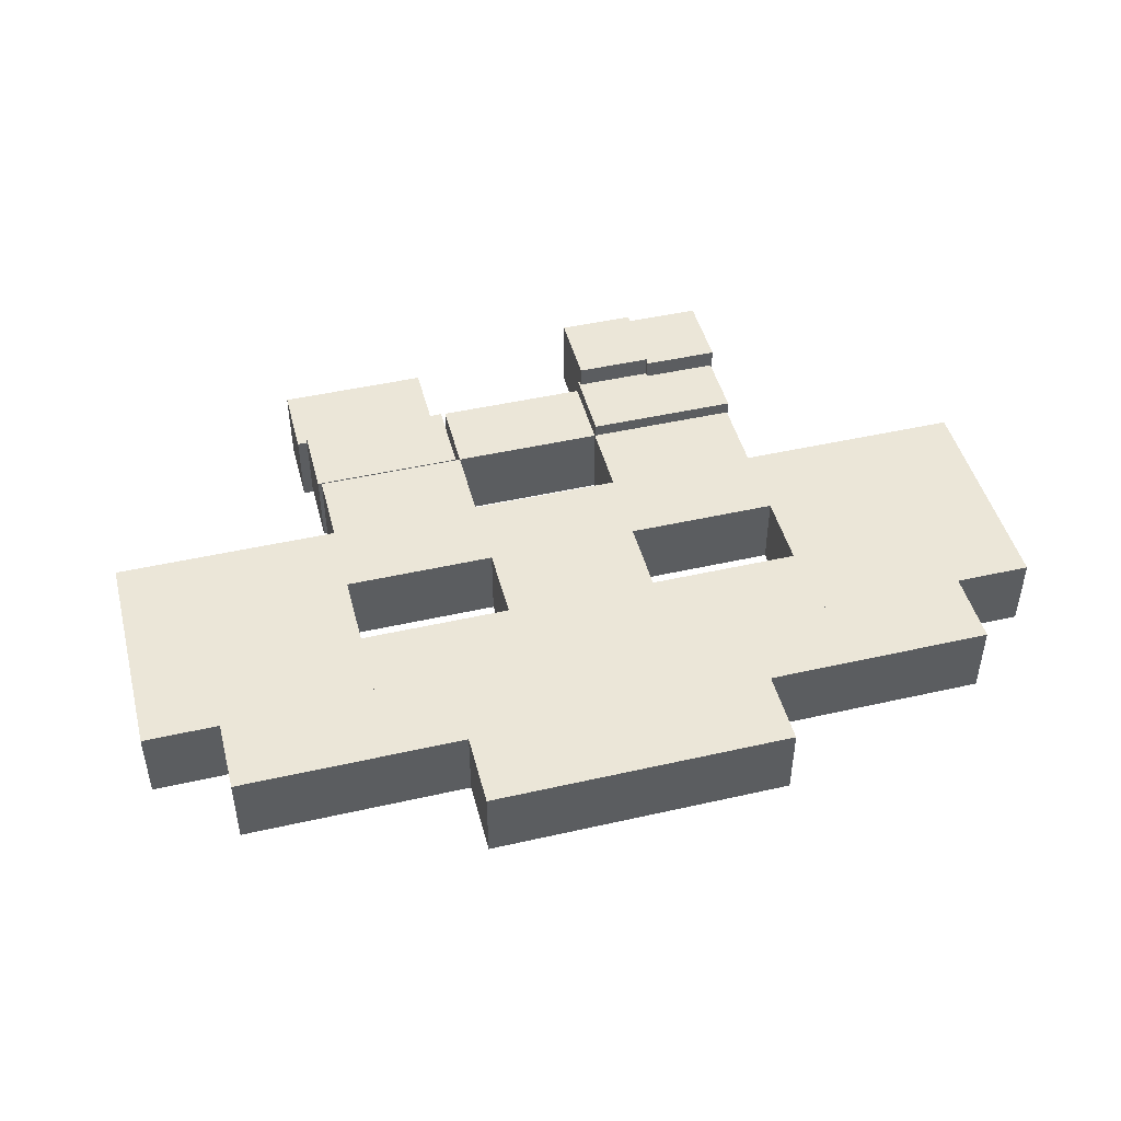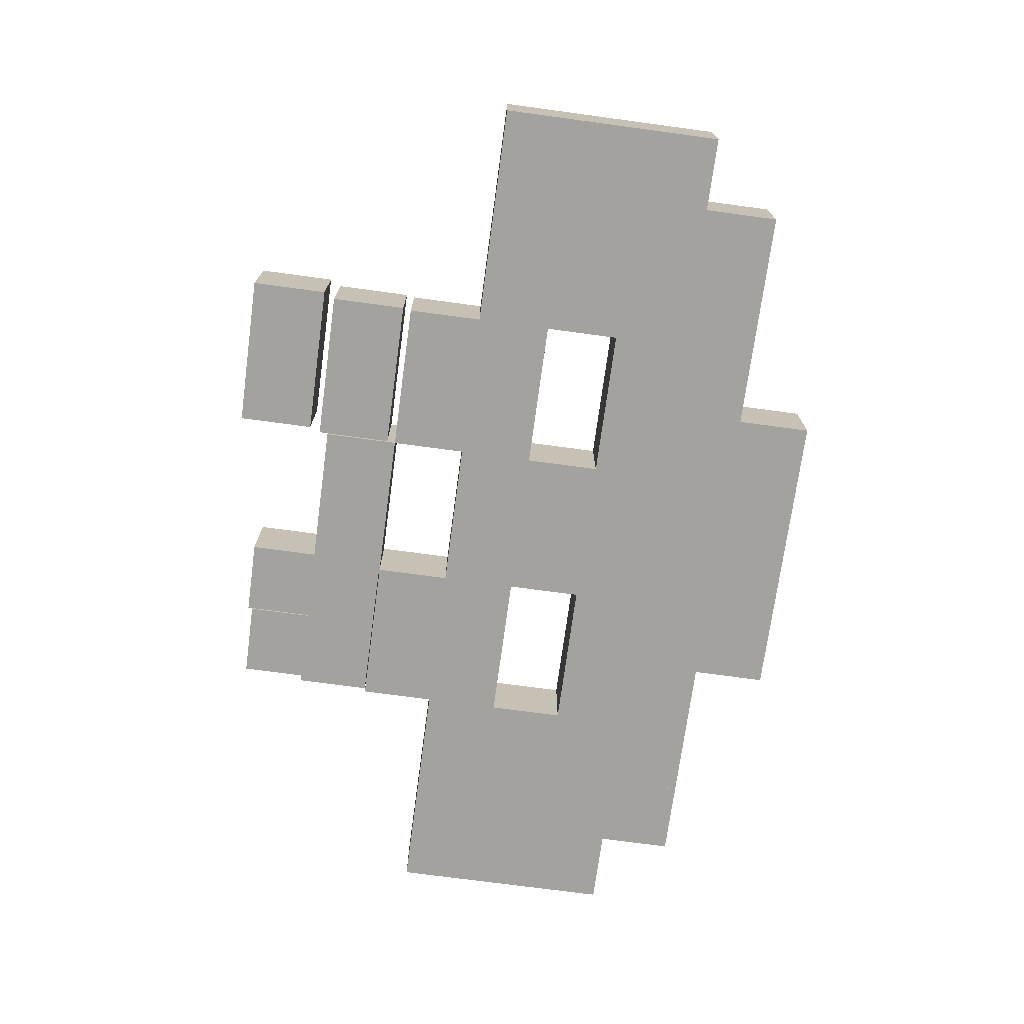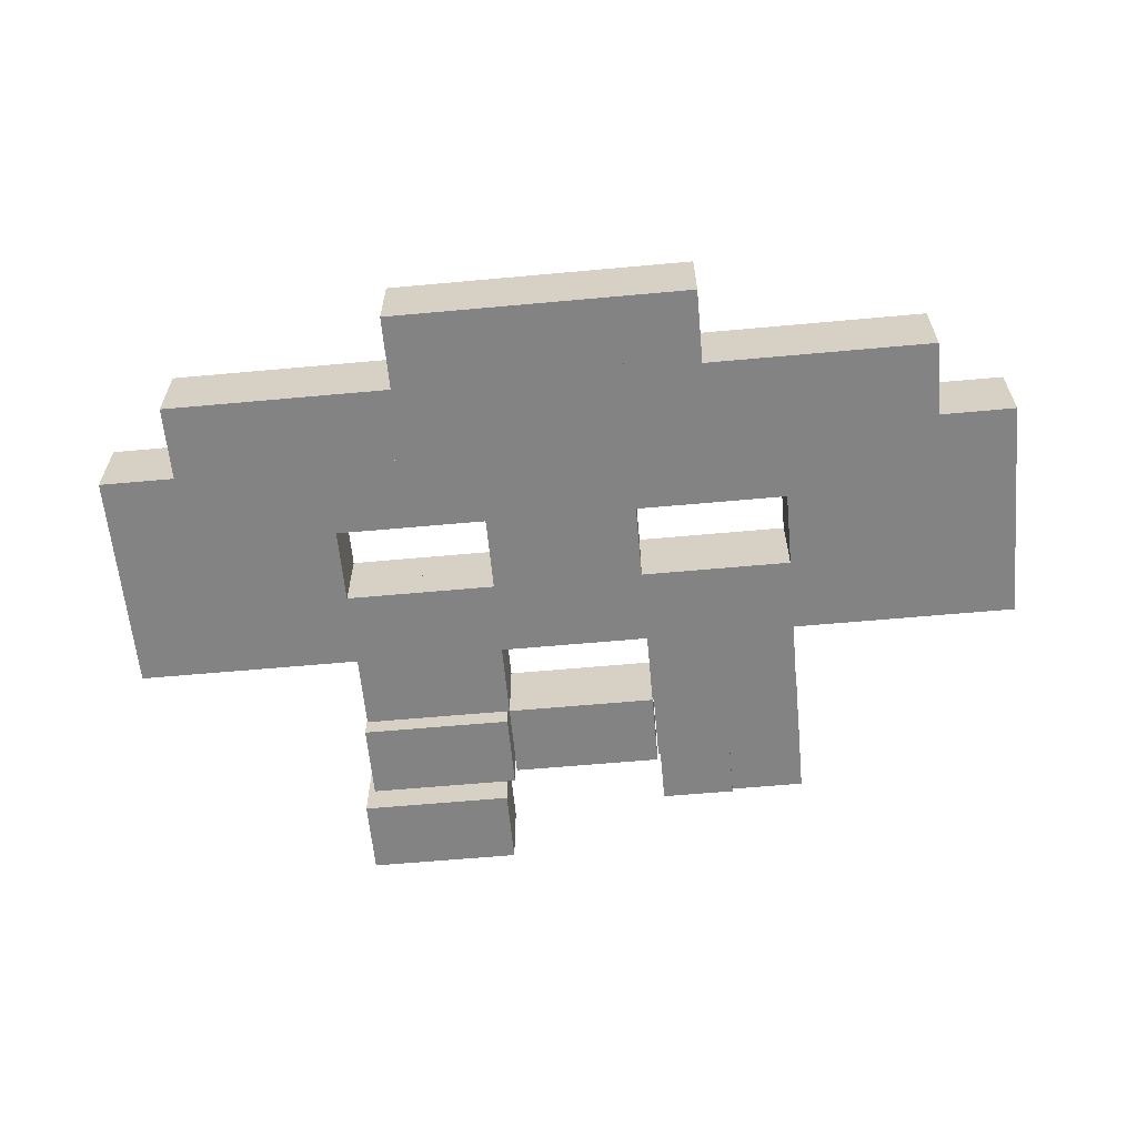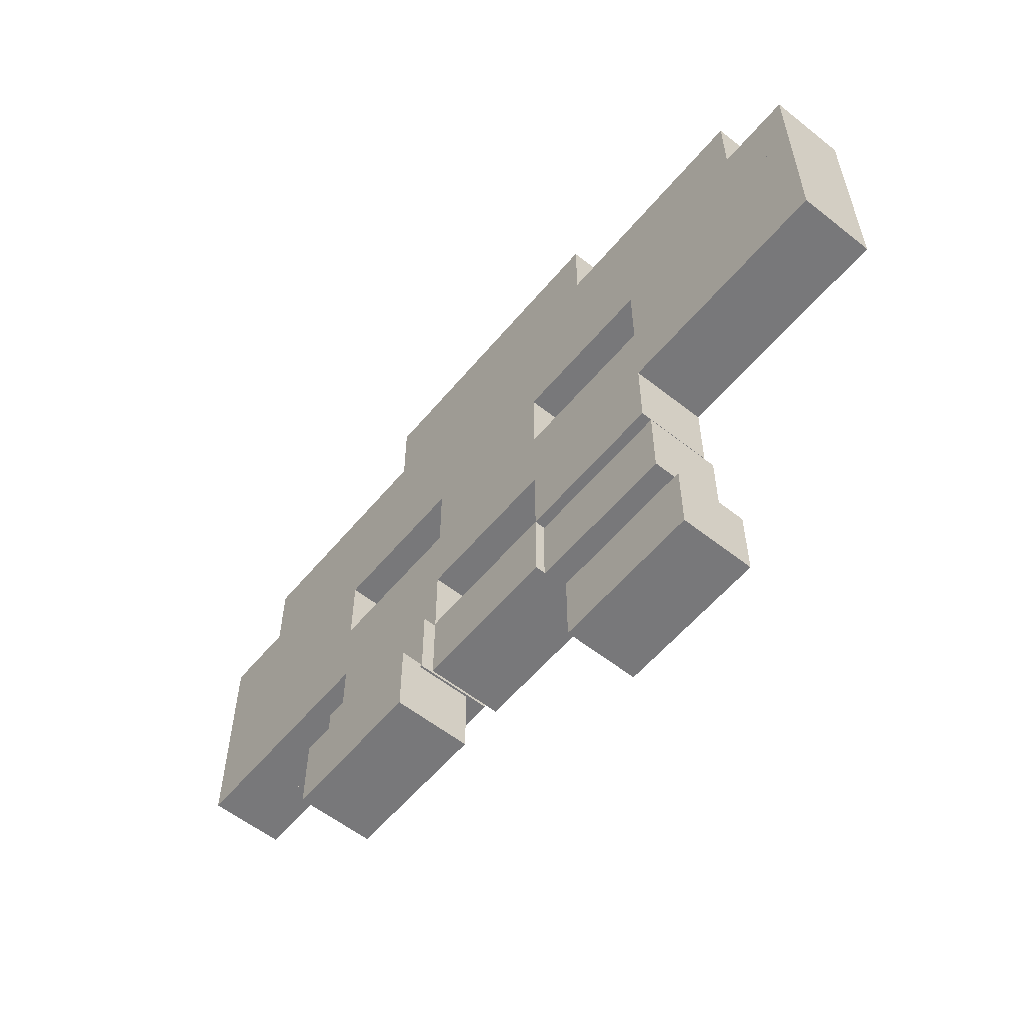
<metadata>
{"format":"obj","ext":"obj","renderer":"f3d","projection":"perspective","resolution":1024,"background":"white","views":[{"elev":46.5,"azim":165.5,"up":"+Z"},{"elev":-72.6,"azim":82.3,"up":"+Z"},{"elev":-61.2,"azim":-174.7,"up":"+Z"},{"elev":-57.5,"azim":50.6,"up":"+Y"}]}
</metadata>
<code>
o Box035
v -60 60 1e-05
v -60 50 8e-06
v -50 50 8e-06
v -50 60 1e-05
v -50 50 -10
v -60 50 -10
v -60 60 -10
v -50 60 -10
f 1 2 3 4
f 5 6 7 8
f 3 2 6 5
f 4 3 5 8
f 1 4 8 7
f 2 1 7 6
o Box014
v -30.38 11.14 4.027
v -30.38 1.14 4.027
v -20.38 1.14 4.027
v -20.38 11.14 4.027
v -20.38 1.14 -5.973
v -30.38 1.14 -5.973
v -30.38 11.14 -5.973
v -20.38 11.14 -5.973
f 9 10 11 12
f 13 14 15 16
f 11 10 14 13
f 12 11 13 16
f 9 12 16 15
f 10 9 15 14
o Box051
v -10 70 1.1e-05
v -10 60 1e-05
v 0 60 1e-05
v 0 70 1.1e-05
v 0 60 -10
v -10 60 -10
v -10 70 -10
v 0 70 -10
f 17 18 19 20
f 21 22 23 24
f 19 18 22 21
f 20 19 21 24
f 17 20 24 23
f 18 17 23 22
o Box047
v -50 70 1.1e-05
v -50 60 1e-05
v -40 60 1e-05
v -40 70 1.1e-05
v -40 60 -10
v -50 60 -10
v -50 70 -10
v -40 70 -10
f 25 26 27 28
f 29 30 31 32
f 27 26 30 29
f 28 27 29 32
f 25 28 32 31
f 26 25 31 30
o Box044
v 30 60 1e-05
v 30 50 8e-06
v 40 50 8e-06
v 40 60 1e-05
v 40 50 -10
v 30 50 -10
v 30 60 -10
v 40 60 -10
f 33 34 35 36
f 37 38 39 40
f 35 34 38 37
f 36 35 37 40
f 33 36 40 39
f 34 33 39 38
o Box021
v 0 40 7e-06
v 0 30 5e-06
v 10 30 5e-06
v 10 40 7e-06
v 10 30 -10
v 0 30 -10
v 0 40 -10
v 10 40 -10
f 41 42 43 44
f 45 46 47 48
f 43 42 46 45
f 44 43 45 48
f 41 44 48 47
f 42 41 47 46
o Box012
v -30.17 19.87 1.593
v -30.17 9.868 1.593
v -20.17 9.868 1.593
v -20.17 19.87 1.593
v -20.17 9.868 -8.407
v -30.17 9.868 -8.407
v -30.17 19.87 -8.407
v -20.17 19.87 -8.407
f 49 50 51 52
f 53 54 55 56
f 51 50 54 53
f 52 51 53 56
f 49 52 56 55
f 50 49 55 54
o Box015
v -60 40 7e-06
v -60 30 5e-06
v -50 30 5e-06
v -50 40 7e-06
v -50 30 -10
v -60 30 -10
v -60 40 -10
v -50 40 -10
f 57 58 59 60
f 61 62 63 64
f 59 58 62 61
f 60 59 61 64
f 57 60 64 63
f 58 57 63 62
o Box006
v 10 30 5e-06
v 10 20 3e-06
v 20 20 3e-06
v 20 30 5e-06
v 20 20 -10
v 10 20 -10
v 10 30 -10
v 20 30 -10
f 65 66 67 68
f 69 70 71 72
f 67 66 70 69
f 68 67 69 72
f 65 68 72 71
f 66 65 71 70
o Box001
v 0 20 3e-06
v 0 10 2e-06
v 10 10 2e-06
v 10 20 3e-06
v 10 10 -10
v 0 10 -10
v 0 20 -10
v 10 20 -10
f 73 74 75 76
f 77 78 79 80
f 75 74 78 77
f 76 75 77 80
f 73 76 80 79
f 74 73 79 78
o Box010
v -10 20 3e-06
v -10 10 2e-06
v 0 10 2e-06
v 0 20 3e-06
v 0 10 -10
v -10 10 -10
v -10 20 -10
v 0 20 -10
f 81 82 83 84
f 85 86 87 88
f 83 82 86 85
f 84 83 85 88
f 81 84 88 87
f 82 81 87 86
o Box029
v -40 50 8e-06
v -40 40 7e-06
v -30 40 7e-06
v -30 50 8e-06
v -30 40 -10
v -40 40 -10
v -40 50 -10
v -30 50 -10
f 89 90 91 92
f 93 94 95 96
f 91 90 94 93
f 92 91 93 96
f 89 92 96 95
f 90 89 95 94
o Box056
v 40 70 1.1e-05
v 40 60 1e-05
v 50 60 1e-05
v 50 70 1.1e-05
v 50 60 -10
v 40 60 -10
v 40 70 -10
v 50 70 -10
f 97 98 99 100
f 101 102 103 104
f 99 98 102 101
f 100 99 101 104
f 97 100 104 103
f 98 97 103 102
o Box005
v 21.62 7.613 -3.205
v 21.62 -2.387 -3.205
v 31.62 -2.387 -3.205
v 31.62 7.613 -3.205
v 31.62 -2.387 -13.21
v 21.62 -2.387 -13.21
v 21.62 7.613 -13.21
v 31.62 7.613 -13.21
f 105 106 107 108
f 109 110 111 112
f 107 106 110 109
f 108 107 109 112
f 105 108 112 111
f 106 105 111 110
o Box054
v 20 70 1.1e-05
v 20 60 1e-05
v 30 60 1e-05
v 30 70 1.1e-05
v 30 60 -10
v 20 60 -10
v 20 70 -10
v 30 70 -10
f 113 114 115 116
f 117 118 119 120
f 115 114 118 117
f 116 115 117 120
f 113 116 120 119
f 114 113 119 118
o Box022
v 10 40 7e-06
v 10 30 5e-06
v 20 30 5e-06
v 20 40 7e-06
v 20 30 -10
v 10 30 -10
v 10 40 -10
v 20 40 -10
f 121 122 123 124
f 125 126 127 128
f 123 122 126 125
f 124 123 125 128
f 121 124 128 127
f 122 121 127 126
o Box055
v 30 70 1.1e-05
v 30 60 1e-05
v 40 60 1e-05
v 40 70 1.1e-05
v 40 60 -10
v 30 60 -10
v 30 70 -10
v 40 70 -10
f 129 130 131 132
f 133 134 135 136
f 131 130 134 133
f 132 131 133 136
f 129 132 136 135
f 130 129 135 134
o Box036
v -50 60 1e-05
v -50 50 8e-06
v -40 50 8e-06
v -40 60 1e-05
v -40 50 -10
v -50 50 -10
v -50 60 -10
v -40 60 -10
f 137 138 139 140
f 141 142 143 144
f 139 138 142 141
f 140 139 141 144
f 137 140 144 143
f 138 137 143 142
o Box019
v -20 40 7e-06
v -20 30 5e-06
v -10 30 5e-06
v -10 40 7e-06
v -10 30 -10
v -20 30 -10
v -20 40 -10
v -10 40 -10
f 145 146 147 148
f 149 150 151 152
f 147 146 150 149
f 148 147 149 152
f 145 148 152 151
f 146 145 151 150
o Box007
v 20 30 5e-06
v 20 20 3e-06
v 30 20 3e-06
v 30 30 5e-06
v 30 20 -10
v 20 20 -10
v 20 30 -10
v 30 30 -10
f 153 154 155 156
f 157 158 159 160
f 155 154 158 157
f 156 155 157 160
f 153 156 160 159
f 154 153 159 158
o Box059
v 0 80 1.3e-05
v 0 70 1.1e-05
v 10 70 1.1e-05
v 10 80 1.3e-05
v 10 70 -10
v 0 70 -10
v 0 80 -10
v 10 80 -10
f 161 162 163 164
f 165 166 167 168
f 163 162 166 165
f 164 163 165 168
f 161 164 168 167
f 162 161 167 166
o Box026
v 50 40 7e-06
v 50 30 5e-06
v 60 30 5e-06
v 60 40 7e-06
v 60 30 -10
v 50 30 -10
v 50 40 -10
v 60 40 -10
f 169 170 171 172
f 173 174 175 176
f 171 170 174 173
f 172 171 173 176
f 169 172 176 175
f 170 169 175 174
o Box002
v 10.4 18.9 -0.9363
v 10.4 8.899 -0.9363
v 20.4 8.899 -0.9363
v 20.4 18.9 -0.9363
v 20.4 8.899 -10.94
v 10.4 8.899 -10.94
v 10.4 18.9 -10.94
v 20.4 18.9 -10.94
f 177 178 179 180
f 181 182 183 184
f 179 178 182 181
f 180 179 181 184
f 177 180 184 183
f 178 177 183 182
o Box038
v -30 60 1e-05
v -30 50 8e-06
v -20 50 8e-06
v -20 60 1e-05
v -20 50 -10
v -30 50 -10
v -30 60 -10
v -20 60 -10
f 185 186 187 188
f 189 190 191 192
f 187 186 190 189
f 188 187 189 192
f 185 188 192 191
f 186 185 191 190
o Box045
v 40 60 1e-05
v 40 50 8e-06
v 50 50 8e-06
v 50 60 1e-05
v 50 50 -10
v 40 50 -10
v 40 60 -10
v 50 60 -10
f 193 194 195 196
f 197 198 199 200
f 195 194 198 197
f 196 195 197 200
f 193 196 200 199
f 194 193 199 198
o Box031
v 0 50 8e-06
v 0 40 7e-06
v 10 40 7e-06
v 10 50 8e-06
v 10 40 -10
v 0 40 -10
v 0 50 -10
v 10 50 -10
f 201 202 203 204
f 205 206 207 208
f 203 202 206 205
f 204 203 205 208
f 201 204 208 207
f 202 201 207 206
o Box027
v -60 50 8e-06
v -60 40 7e-06
v -50 40 7e-06
v -50 50 8e-06
v -50 40 -10
v -60 40 -10
v -60 50 -10
v -50 50 -10
f 209 210 211 212
f 213 214 215 216
f 211 210 214 213
f 212 211 213 216
f 209 212 216 215
f 210 209 215 214
o Box003
v 20.4 18.9 -0.9363
v 20.4 8.899 -0.9363
v 30.4 8.899 -0.9363
v 30.4 18.9 -0.9363
v 30.4 8.899 -10.94
v 20.4 8.899 -10.94
v 20.4 18.9 -10.94
v 30.4 18.9 -10.94
f 217 218 219 220
f 221 222 223 224
f 219 218 222 221
f 220 219 221 224
f 217 220 224 223
f 218 217 223 222
o Box048
v -40 70 1.1e-05
v -40 60 1e-05
v -30 60 1e-05
v -30 70 1.1e-05
v -30 60 -10
v -40 60 -10
v -40 70 -10
v -30 70 -10
f 225 226 227 228
f 229 230 231 232
f 227 226 230 229
f 228 227 229 232
f 225 228 232 231
f 226 225 231 230
o Box058
v -10 80 1.3e-05
v -10 70 1.1e-05
v 0 70 1.1e-05
v 0 80 1.3e-05
v 0 70 -10
v -10 70 -10
v -10 80 -10
v 0 80 -10
f 233 234 235 236
f 237 238 239 240
f 235 234 238 237
f 236 235 237 240
f 233 236 240 239
f 234 233 239 238
o Box017
v -40 40 7e-06
v -40 30 5e-06
v -30 30 5e-06
v -30 40 7e-06
v -30 30 -10
v -40 30 -10
v -40 40 -10
v -30 40 -10
f 241 242 243 244
f 245 246 247 248
f 243 242 246 245
f 244 243 245 248
f 241 244 248 247
f 242 241 247 246
o Box039
v -20 60 1e-05
v -20 50 8e-06
v -10 50 8e-06
v -10 60 1e-05
v -10 50 -10
v -20 50 -10
v -20 60 -10
v -10 60 -10
f 249 250 251 252
f 253 254 255 256
f 251 250 254 253
f 252 251 253 256
f 249 252 256 255
f 250 249 255 254
o Box023
v 20 40 7e-06
v 20 30 5e-06
v 30 30 5e-06
v 30 40 7e-06
v 30 30 -10
v 20 30 -10
v 20 40 -10
v 30 40 -10
f 257 258 259 260
f 261 262 263 264
f 259 258 262 261
f 260 259 261 264
f 257 260 264 263
f 258 257 263 262
o Box011
v -20.17 19.87 1.593
v -20.17 9.868 1.593
v -10.17 9.868 1.593
v -10.17 19.87 1.593
v -10.17 9.868 -8.407
v -20.17 9.868 -8.407
v -20.17 19.87 -8.407
v -10.17 19.87 -8.407
f 265 266 267 268
f 269 270 271 272
f 267 266 270 269
f 268 267 269 272
f 265 268 272 271
f 266 265 271 270
o Box046
v 50 60 1e-05
v 50 50 8e-06
v 60 50 8e-06
v 60 60 1e-05
v 60 50 -10
v 50 50 -10
v 50 60 -10
v 60 60 -10
f 273 274 275 276
f 277 278 279 280
f 275 274 278 277
f 276 275 277 280
f 273 276 280 279
f 274 273 279 278
o Box053
v 10 70 1.1e-05
v 10 60 1e-05
v 20 60 1e-05
v 20 70 1.1e-05
v 20 60 -10
v 10 60 -10
v 10 70 -10
v 20 70 -10
f 281 282 283 284
f 285 286 287 288
f 283 282 286 285
f 284 283 285 288
f 281 284 288 287
f 282 281 287 286
o Box034
v 50 50 8e-06
v 50 40 7e-06
v 60 40 7e-06
v 60 50 8e-06
v 60 40 -10
v 50 40 -10
v 50 50 -10
v 60 50 -10
f 289 290 291 292
f 293 294 295 296
f 291 290 294 293
f 292 291 293 296
f 289 292 296 295
f 290 289 295 294
o Box057
v -20 80 1.3e-05
v -20 70 1.1e-05
v -10 70 1.1e-05
v -10 80 1.3e-05
v -10 70 -10
v -20 70 -10
v -20 80 -10
v -10 80 -10
f 297 298 299 300
f 301 302 303 304
f 299 298 302 301
f 300 299 301 304
f 297 300 304 303
f 298 297 303 302
o Box037
v -40 60 1e-05
v -40 50 8e-06
v -30 50 8e-06
v -30 60 1e-05
v -30 50 -10
v -40 50 -10
v -40 60 -10
v -30 60 -10
f 305 306 307 308
f 309 310 311 312
f 307 306 310 309
f 308 307 309 312
f 305 308 312 311
f 306 305 311 310
o Box008
v -20 30 5e-06
v -20 20 3e-06
v -10 20 3e-06
v -10 30 5e-06
v -10 20 -10
v -20 20 -10
v -20 30 -10
v -10 30 -10
f 313 314 315 316
f 317 318 319 320
f 315 314 318 317
f 316 315 317 320
f 313 316 320 319
f 314 313 319 318
o Box009
v -30 30 5e-06
v -30 20 3e-06
v -20 20 3e-06
v -20 30 5e-06
v -20 20 -10
v -30 20 -10
v -30 30 -10
v -20 30 -10
f 321 322 323 324
f 325 326 327 328
f 323 322 326 325
f 324 323 325 328
f 321 324 328 327
f 322 321 327 326
o Box060
v 10 80 1.3e-05
v 10 70 1.1e-05
v 20 70 1.1e-05
v 20 80 1.3e-05
v 20 70 -10
v 10 70 -10
v 10 80 -10
v 20 80 -10
f 329 330 331 332
f 333 334 335 336
f 331 330 334 333
f 332 331 333 336
f 329 332 336 335
f 330 329 335 334
o Box020
v -10 40 7e-06
v -10 30 5e-06
v 0 30 5e-06
v 0 40 7e-06
v 0 30 -10
v -10 30 -10
v -10 40 -10
v 0 40 -10
f 337 338 339 340
f 341 342 343 344
f 339 338 342 341
f 340 339 341 344
f 337 340 344 343
f 338 337 343 342
o Box024
v 30 40 7e-06
v 30 30 5e-06
v 40 30 5e-06
v 40 40 7e-06
v 40 30 -10
v 30 30 -10
v 30 40 -10
v 40 40 -10
f 345 346 347 348
f 349 350 351 352
f 347 346 350 349
f 348 347 349 352
f 345 348 352 351
f 346 345 351 350
o Box016
v -50 40 7e-06
v -50 30 5e-06
v -40 30 5e-06
v -40 40 7e-06
v -40 30 -10
v -50 30 -10
v -50 40 -10
v -40 40 -10
f 353 354 355 356
f 357 358 359 360
f 355 354 358 357
f 356 355 357 360
f 353 356 360 359
f 354 353 359 358
o Box025
v 40 40 7e-06
v 40 30 5e-06
v 50 30 5e-06
v 50 40 7e-06
v 50 30 -10
v 40 30 -10
v 40 40 -10
v 50 40 -10
f 361 362 363 364
f 365 366 367 368
f 363 362 366 365
f 364 363 365 368
f 361 364 368 367
f 362 361 367 366
o Box050
v -20 70 1.1e-05
v -20 60 1e-05
v -10 60 1e-05
v -10 70 1.1e-05
v -10 60 -10
v -20 60 -10
v -20 70 -10
v -10 70 -10
f 369 370 371 372
f 373 374 375 376
f 371 370 374 373
f 372 371 373 376
f 369 372 376 375
f 370 369 375 374
o Box032
v 30 50 8e-06
v 30 40 7e-06
v 40 40 7e-06
v 40 50 8e-06
v 40 40 -10
v 30 40 -10
v 30 50 -10
v 40 50 -10
f 377 378 379 380
f 381 382 383 384
f 379 378 382 381
f 380 379 381 384
f 377 380 384 383
f 378 377 383 382
o Box018
v -30 40 7e-06
v -30 30 5e-06
v -20 30 5e-06
v -20 40 7e-06
v -20 30 -10
v -30 30 -10
v -30 40 -10
v -20 40 -10
f 385 386 387 388
f 389 390 391 392
f 387 386 390 389
f 388 387 389 392
f 385 388 392 391
f 386 385 391 390
o Box049
v -30 70 1.1e-05
v -30 60 1e-05
v -20 60 1e-05
v -20 70 1.1e-05
v -20 60 -10
v -30 60 -10
v -30 70 -10
v -20 70 -10
f 393 394 395 396
f 397 398 399 400
f 395 394 398 397
f 396 395 397 400
f 393 396 400 399
f 394 393 399 398
o Box042
v 10 60 1e-05
v 10 50 8e-06
v 20 50 8e-06
v 20 60 1e-05
v 20 50 -10
v 10 50 -10
v 10 60 -10
v 20 60 -10
f 401 402 403 404
f 405 406 407 408
f 403 402 406 405
f 404 403 405 408
f 401 404 408 407
f 402 401 407 406
o Box013
v -20.44 10.53 4.327
v -20.44 0.5255 4.327
v -10.44 0.5255 4.327
v -10.44 10.53 4.327
v -10.44 0.5255 -5.673
v -20.44 0.5255 -5.673
v -20.44 10.53 -5.673
v -10.44 10.53 -5.673
f 409 410 411 412
f 413 414 415 416
f 411 410 414 413
f 412 411 413 416
f 409 412 416 415
f 410 409 415 414
o Box052
v 0 70 1.1e-05
v 0 60 1e-05
v 10 60 1e-05
v 10 70 1.1e-05
v 10 60 -10
v 0 60 -10
v 0 70 -10
v 10 70 -10
f 417 418 419 420
f 421 422 423 424
f 419 418 422 421
f 420 419 421 424
f 417 420 424 423
f 418 417 423 422
o Box040
v -10 60 1e-05
v -10 50 8e-06
v 0 50 8e-06
v 0 60 1e-05
v 0 50 -10
v -10 50 -10
v -10 60 -10
v 0 60 -10
f 425 426 427 428
f 429 430 431 432
f 427 426 430 429
f 428 427 429 432
f 425 428 432 431
f 426 425 431 430
o Box030
v -10 50 8e-06
v -10 40 7e-06
v 0 40 7e-06
v 0 50 8e-06
v 0 40 -10
v -10 40 -10
v -10 50 -10
v 0 50 -10
f 433 434 435 436
f 437 438 439 440
f 435 434 438 437
f 436 435 437 440
f 433 436 440 439
f 434 433 439 438
o Box028
v -50 50 8e-06
v -50 40 7e-06
v -40 40 7e-06
v -40 50 8e-06
v -40 40 -10
v -50 40 -10
v -50 50 -10
v -40 50 -10
f 441 442 443 444
f 445 446 447 448
f 443 442 446 445
f 444 443 445 448
f 441 444 448 447
f 442 441 447 446
o Box004
v 11.62 7.613 -3.205
v 11.62 -2.387 -3.205
v 21.62 -2.387 -3.205
v 21.62 7.613 -3.205
v 21.62 -2.387 -13.21
v 11.62 -2.387 -13.21
v 11.62 7.613 -13.21
v 21.62 7.613 -13.21
f 449 450 451 452
f 453 454 455 456
f 451 450 454 453
f 452 451 453 456
f 449 452 456 455
f 450 449 455 454
o Box043
v 20 60 1e-05
v 20 50 8e-06
v 30 50 8e-06
v 30 60 1e-05
v 30 50 -10
v 20 50 -10
v 20 60 -10
v 30 60 -10
f 457 458 459 460
f 461 462 463 464
f 459 458 462 461
f 460 459 461 464
f 457 460 464 463
f 458 457 463 462
o Box041
v 0 60 1e-05
v 0 50 8e-06
v 10 50 8e-06
v 10 60 1e-05
v 10 50 -10
v 0 50 -10
v 0 60 -10
v 10 60 -10
f 465 466 467 468
f 469 470 471 472
f 467 466 470 469
f 468 467 469 472
f 465 468 472 471
f 466 465 471 470
o Box033
v 40 50 8e-06
v 40 40 7e-06
v 50 40 7e-06
v 50 50 8e-06
v 50 40 -10
v 40 40 -10
v 40 50 -10
v 50 50 -10
f 473 474 475 476
f 477 478 479 480
f 475 474 478 477
f 476 475 477 480
f 473 476 480 479
f 474 473 479 478

</code>
